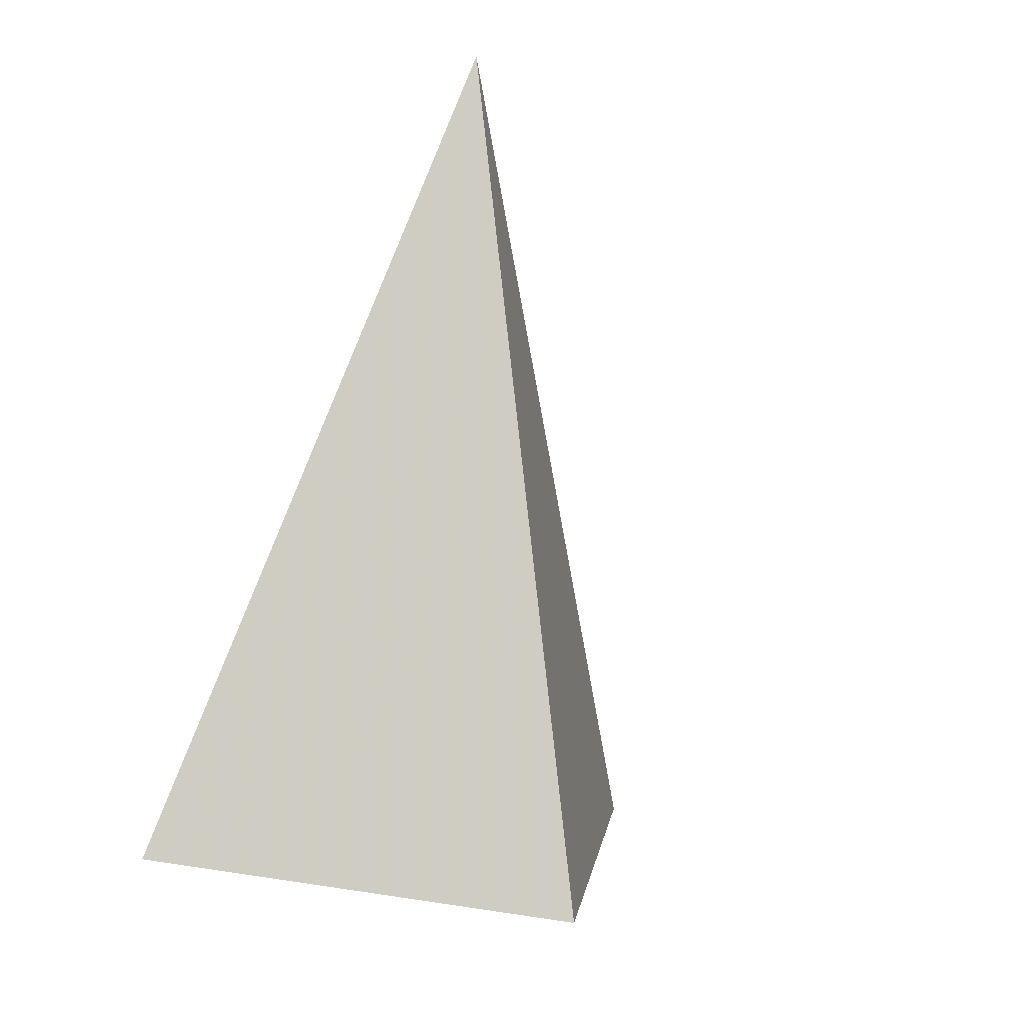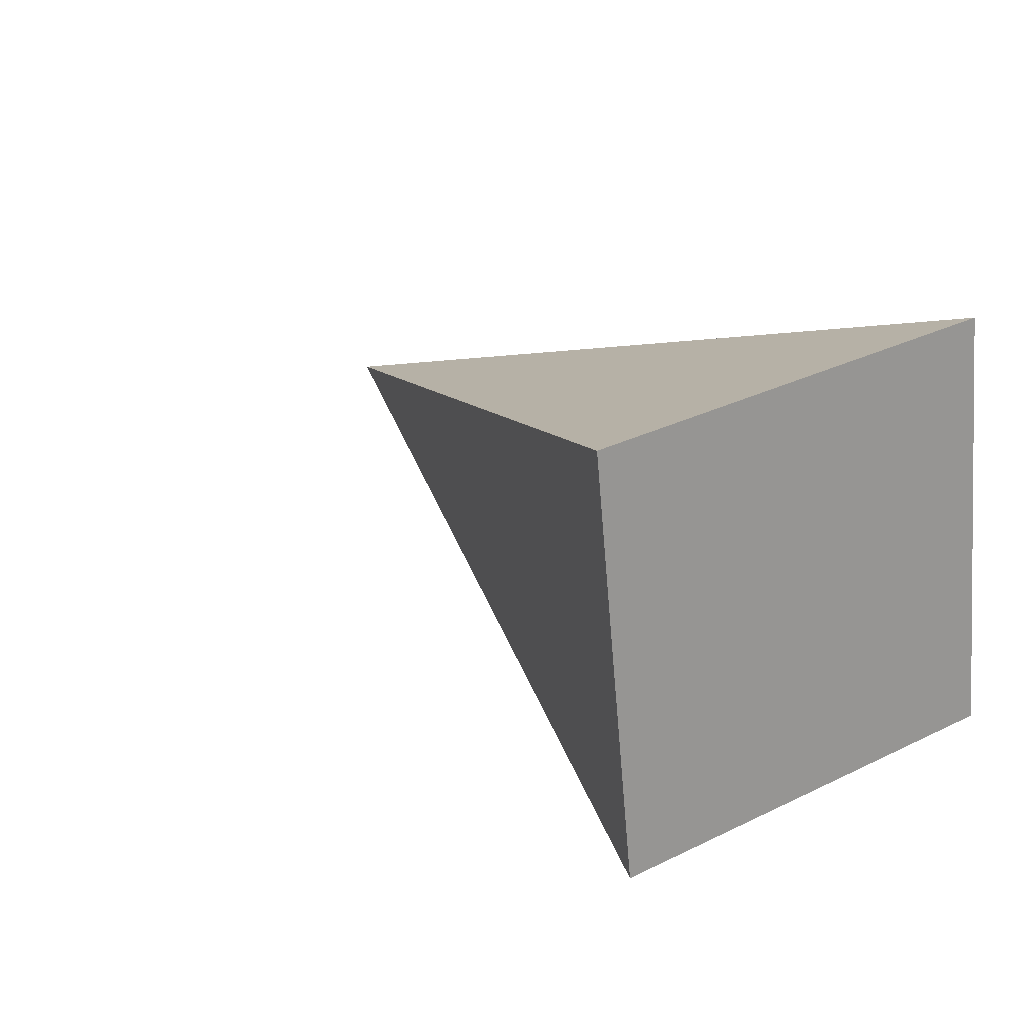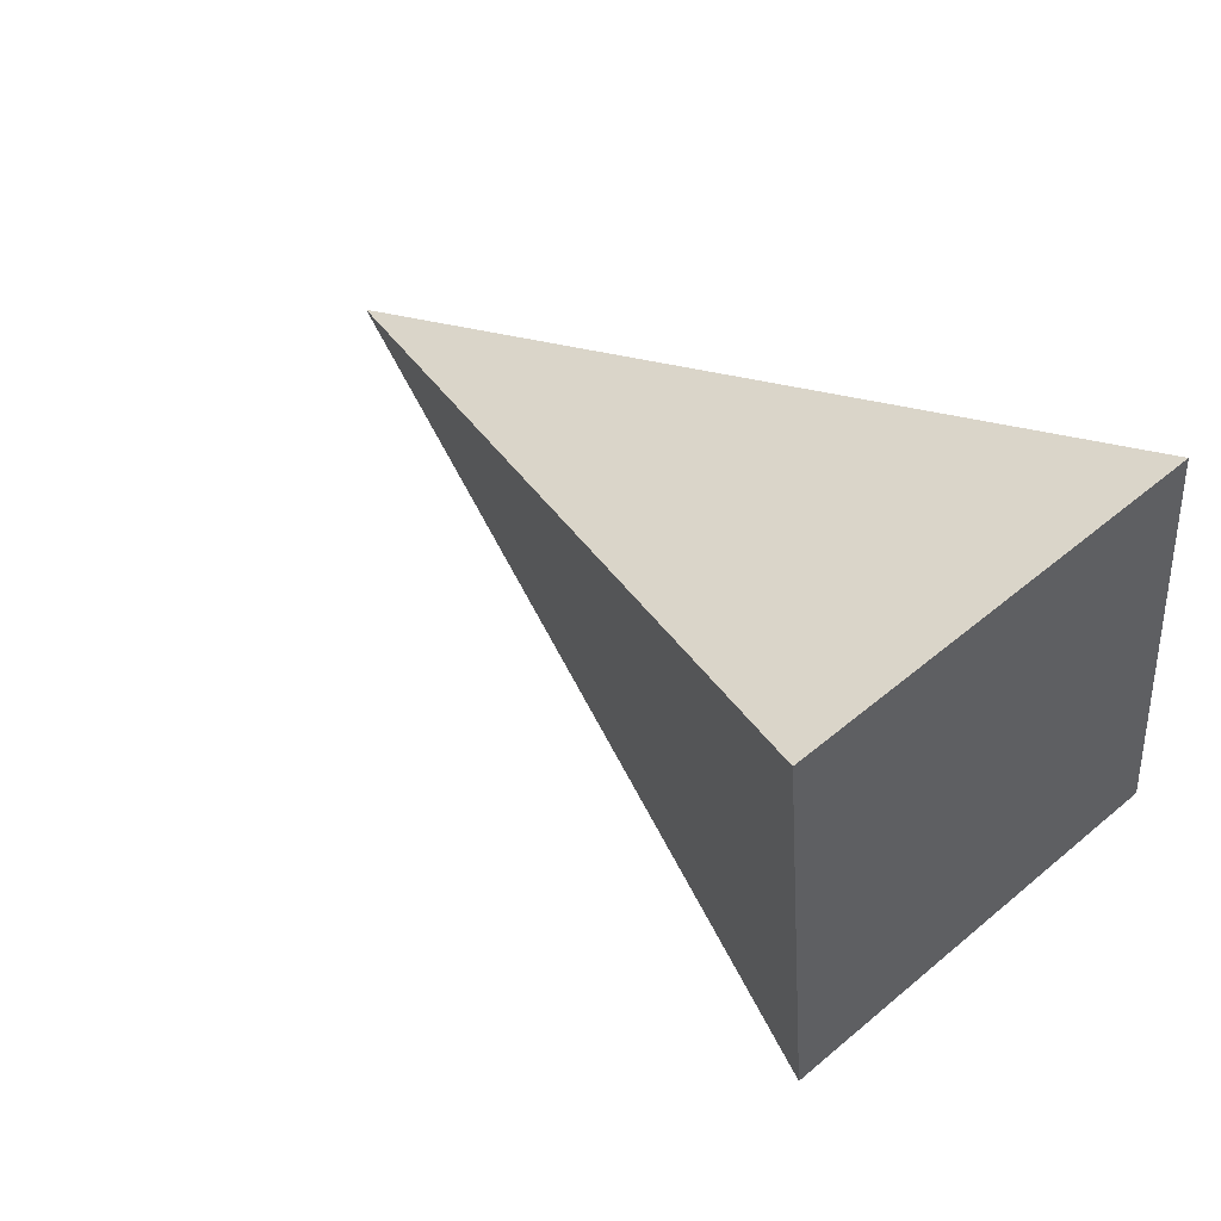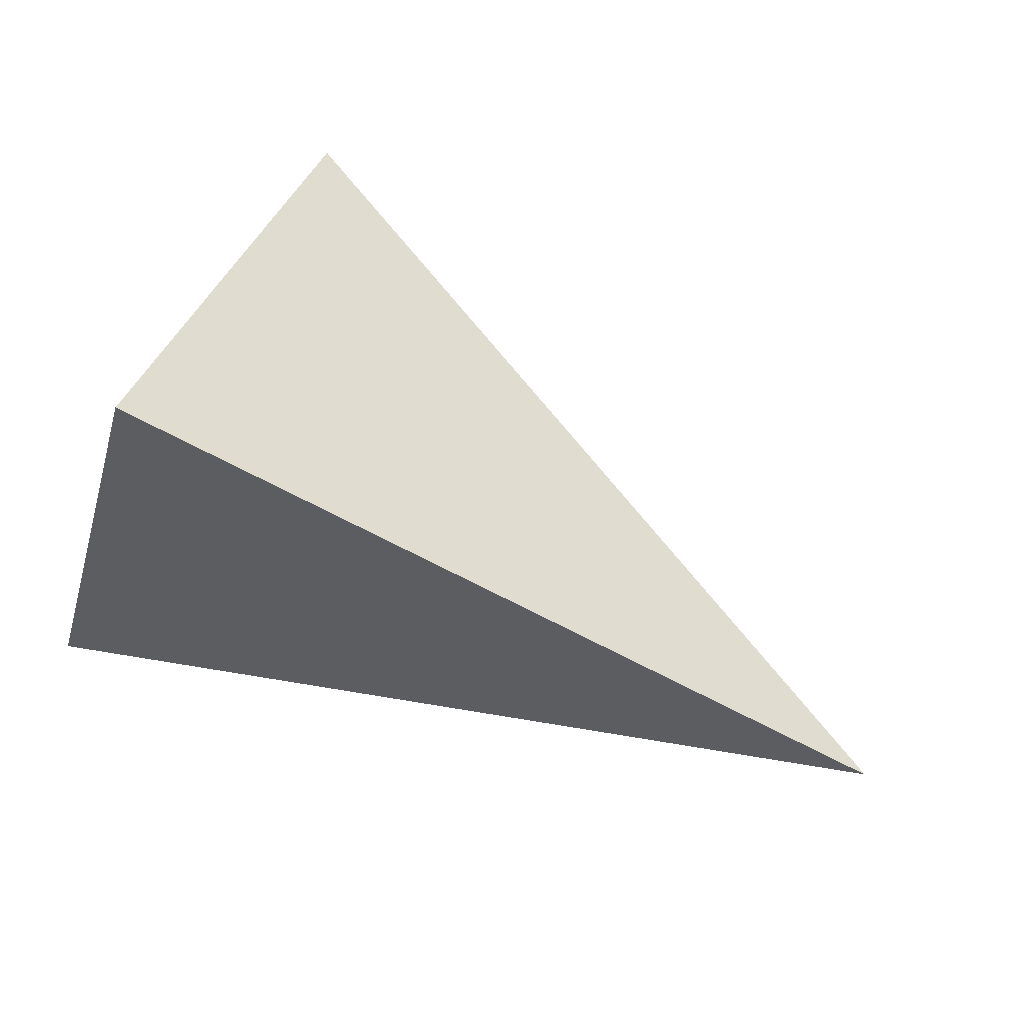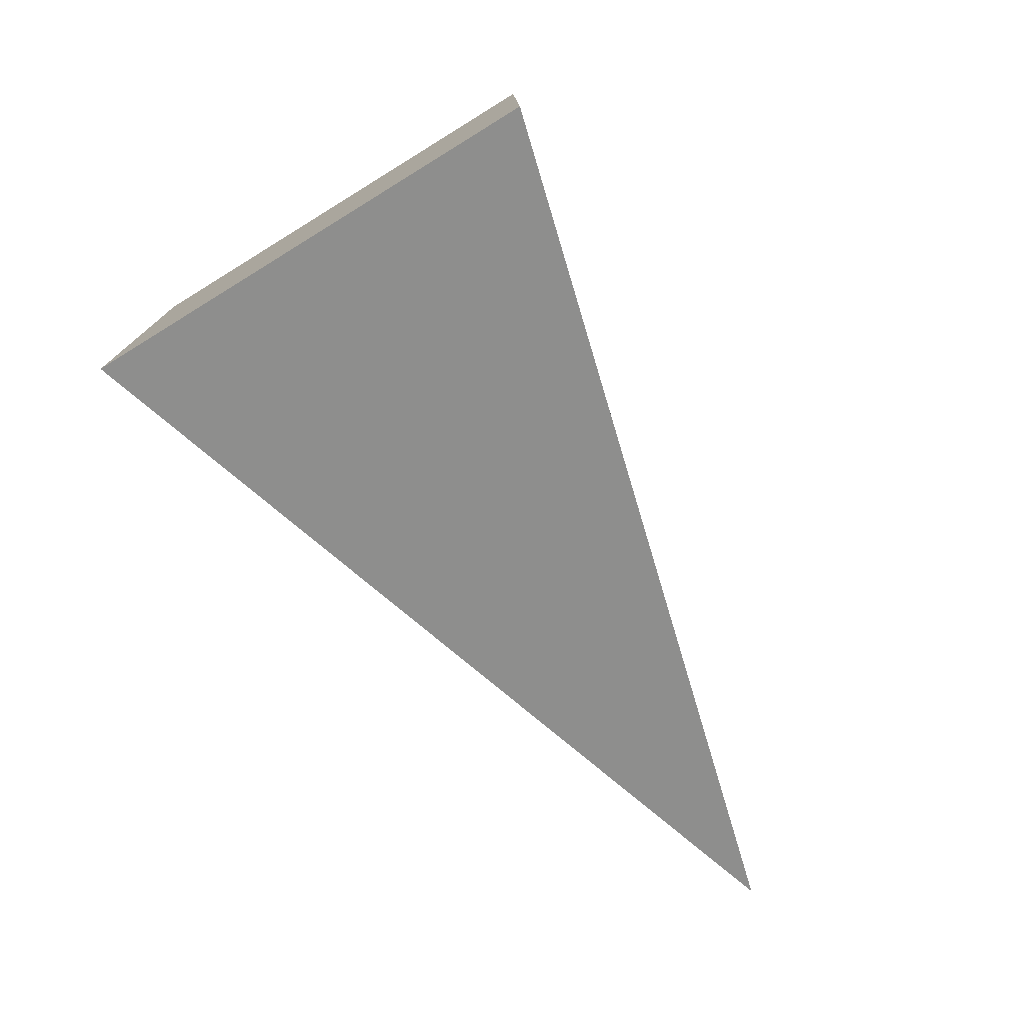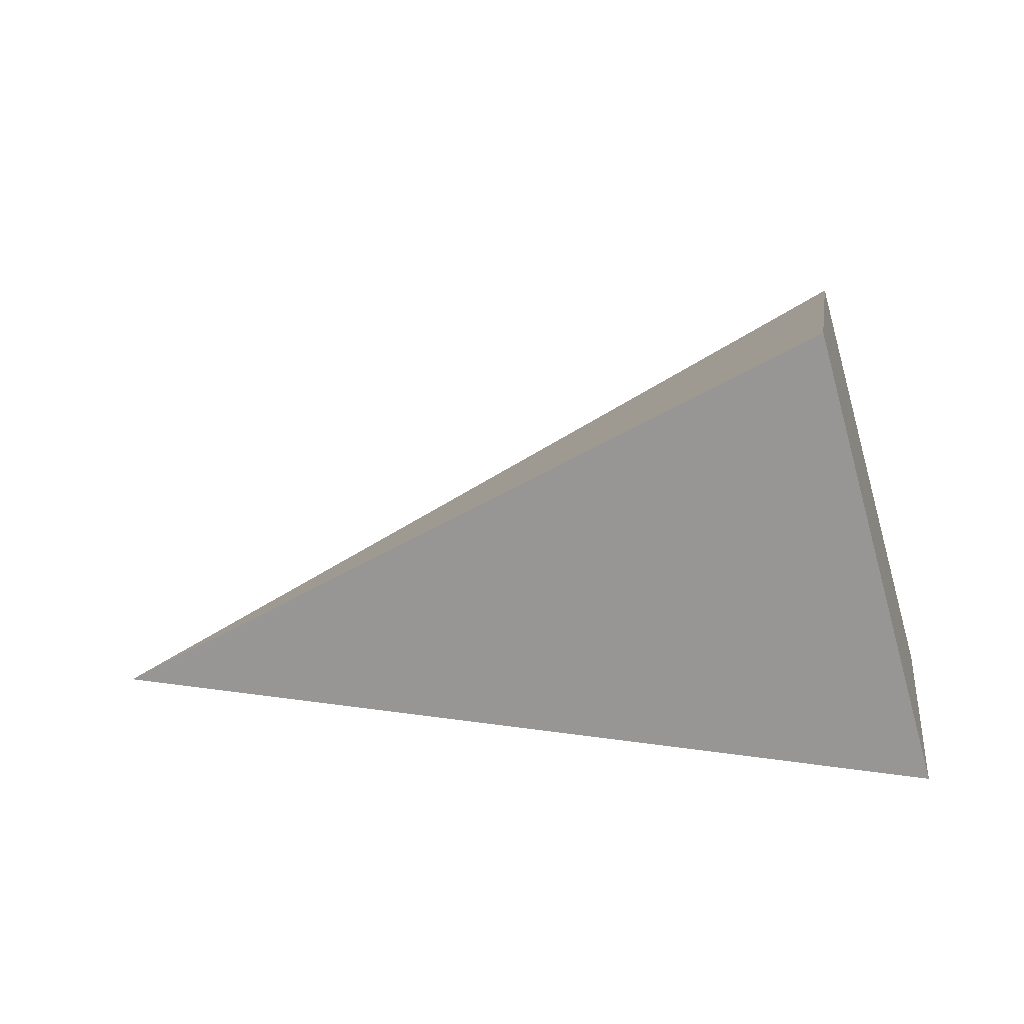
<metadata>
{"format":"obj","ext":"obj","renderer":"f3d","projection":"perspective","resolution":1024,"background":"white","views":[{"elev":-79.2,"azim":-109.3,"up":"+Y"},{"elev":17.8,"azim":43.6,"up":"+Y"},{"elev":40.3,"azim":35.1,"up":"+Y"},{"elev":56.3,"azim":-157.5,"up":"+Z"},{"elev":-60.9,"azim":118.9,"up":"+Z"},{"elev":2.3,"azim":7.4,"up":"+Z"}]}
</metadata>
<code>
v 0.7135 0.3143 0.6737
v 0.918 0.44 -0.1594
v 0.8956 -0.4161 -0.2941
v 0.6911 -0.5418 0.539
v -0.8046 0.05091 -0.1898
f 1 2 5
f 2 3 5
f 3 4 5
f 4 1 5
f 1 4 3
f 1 3 2

</code>
